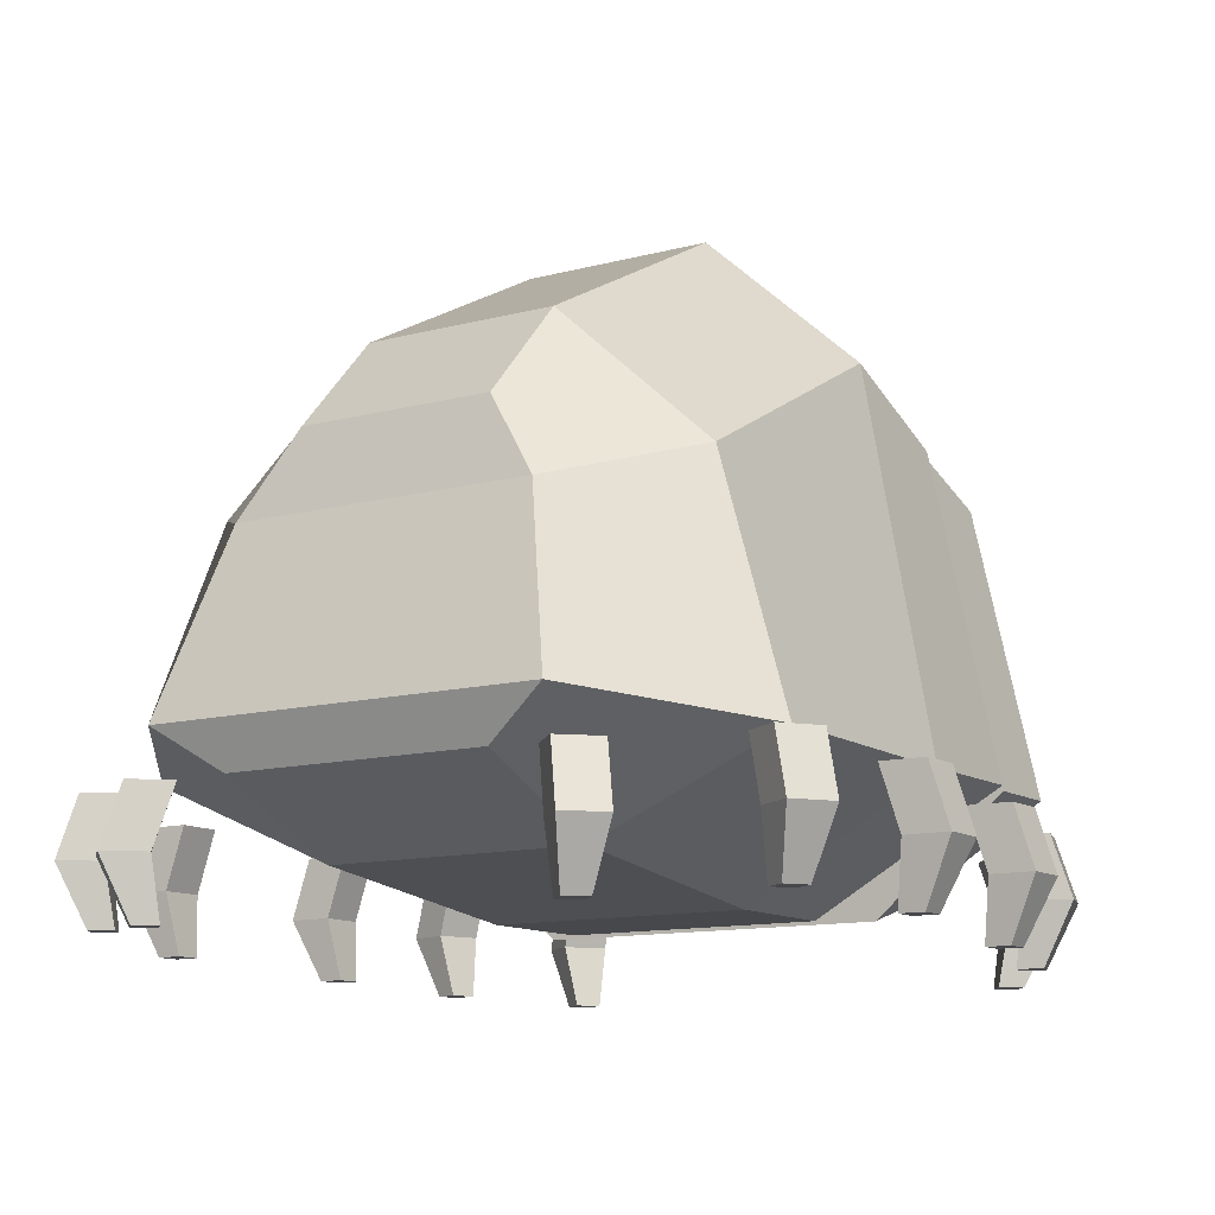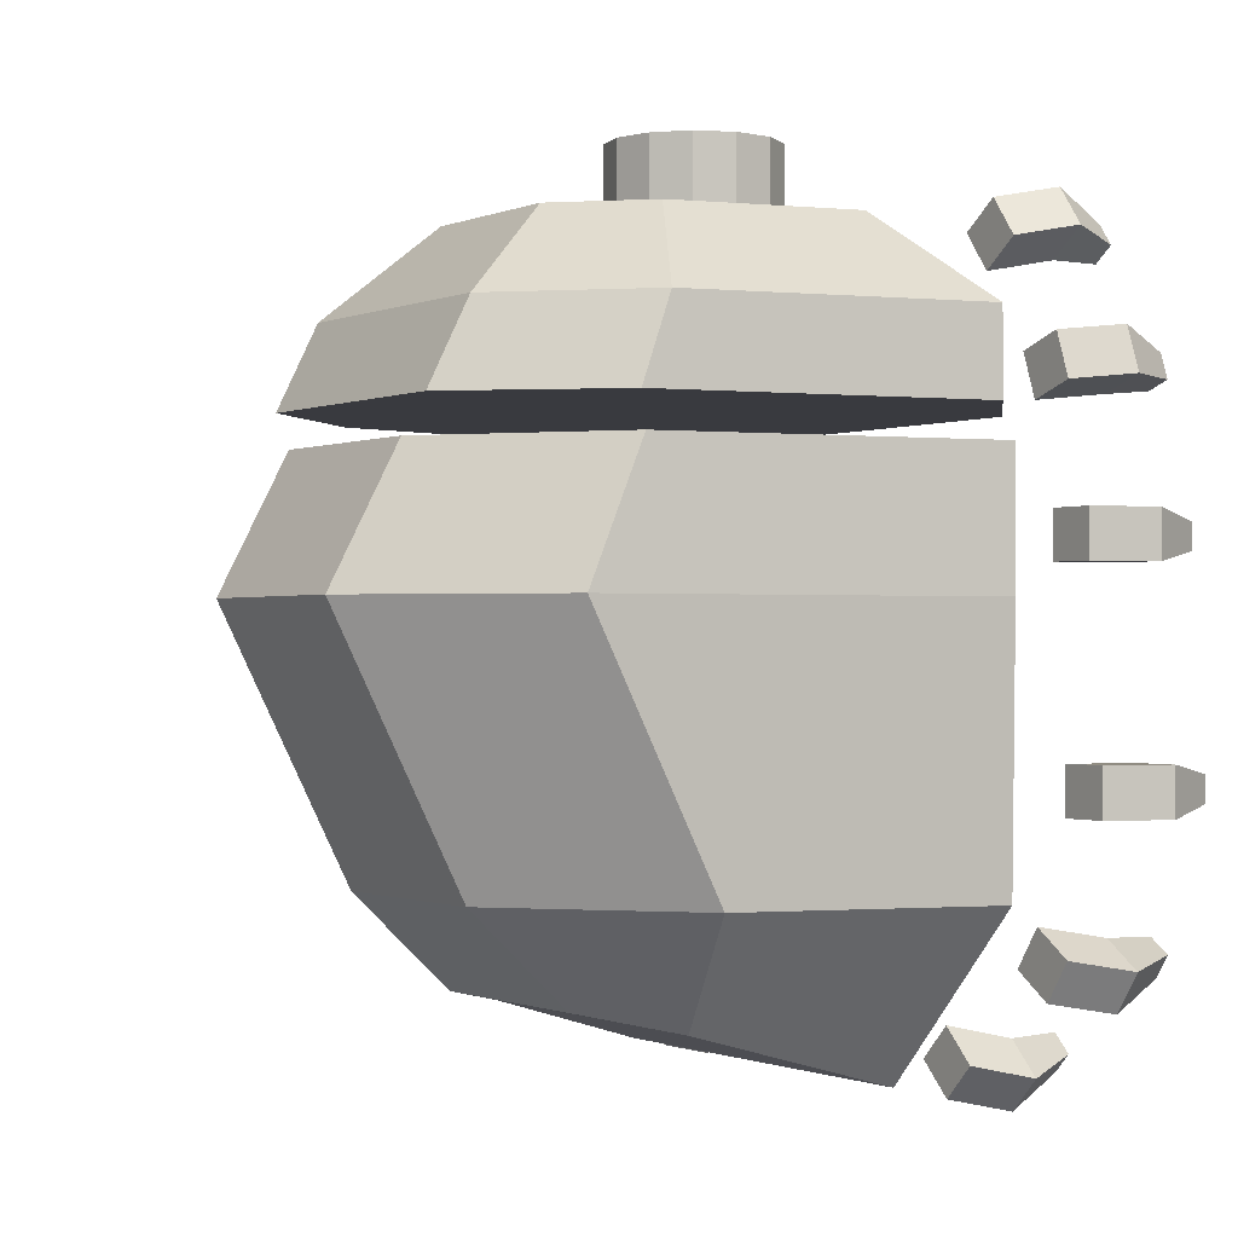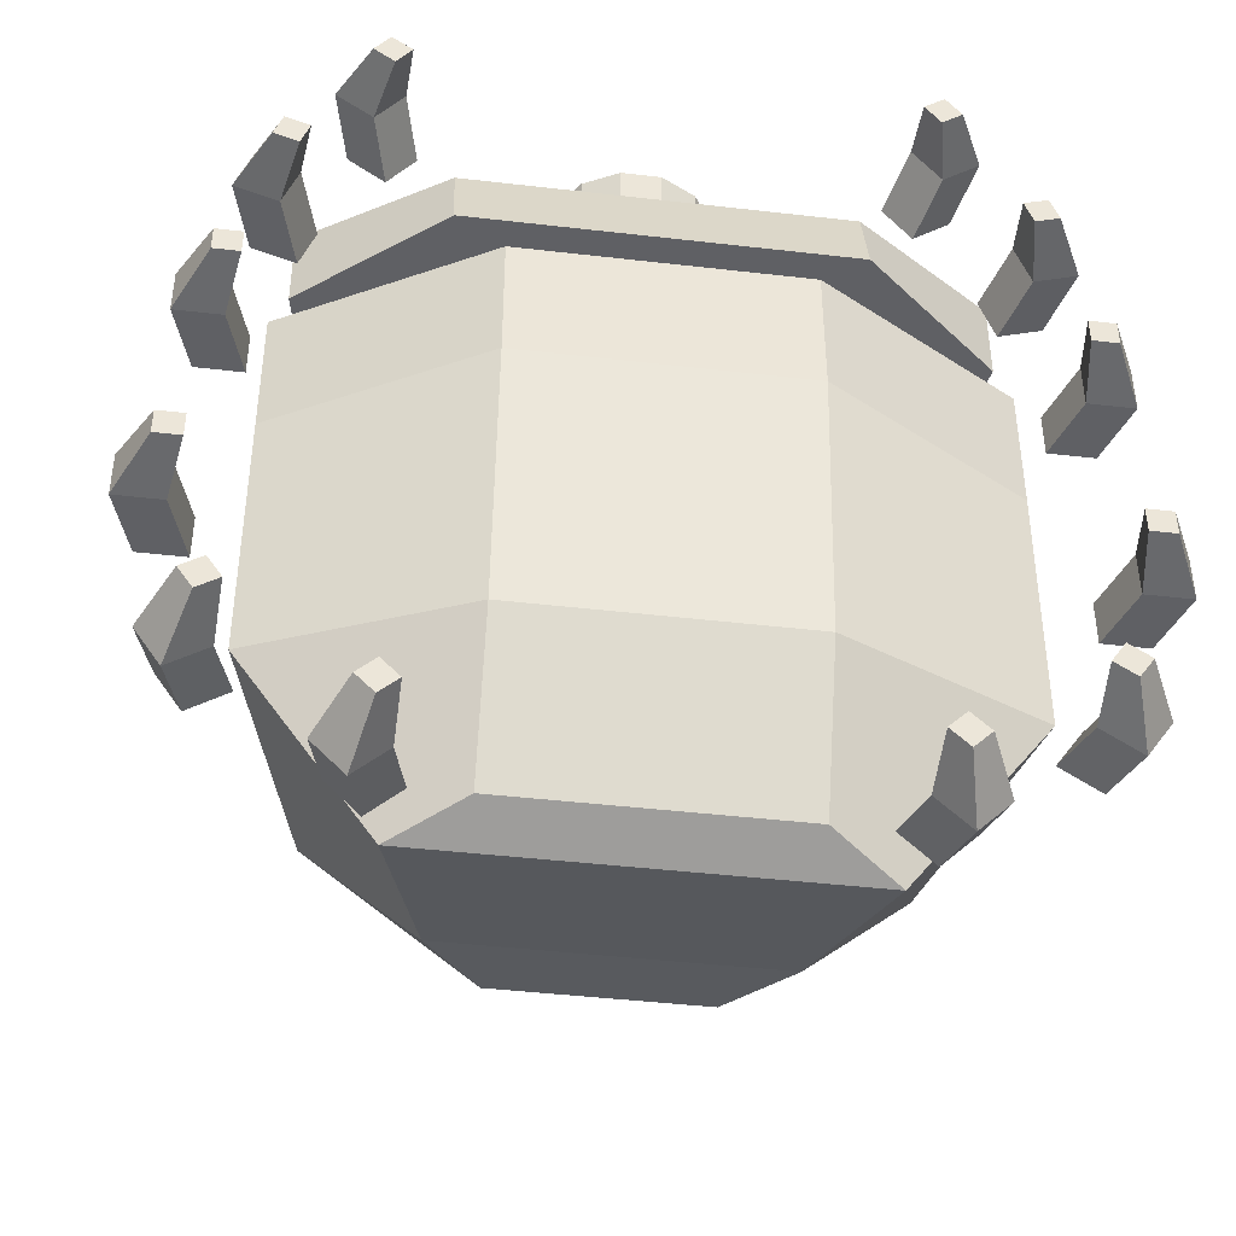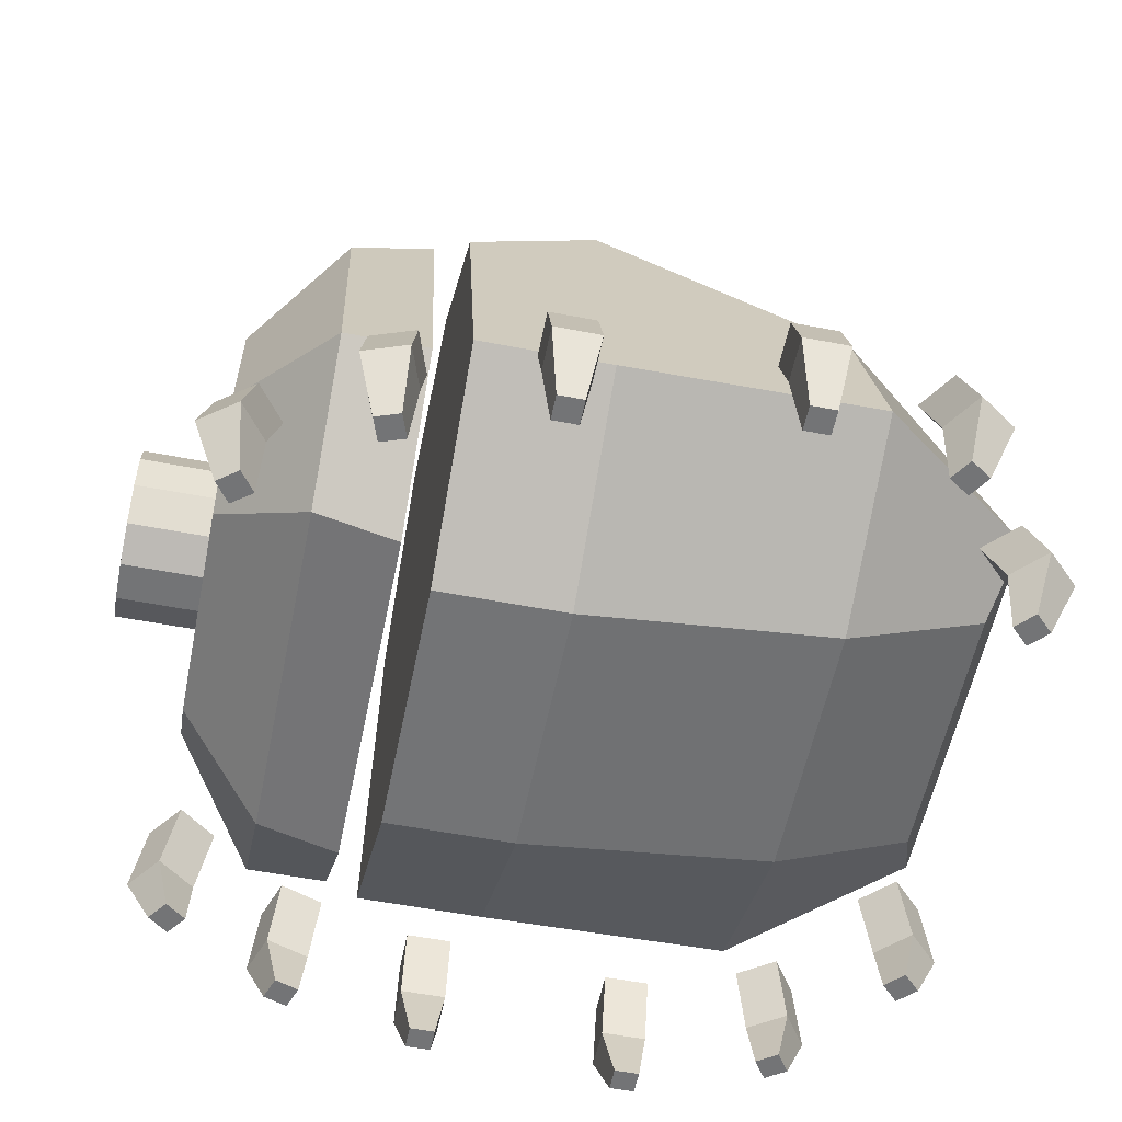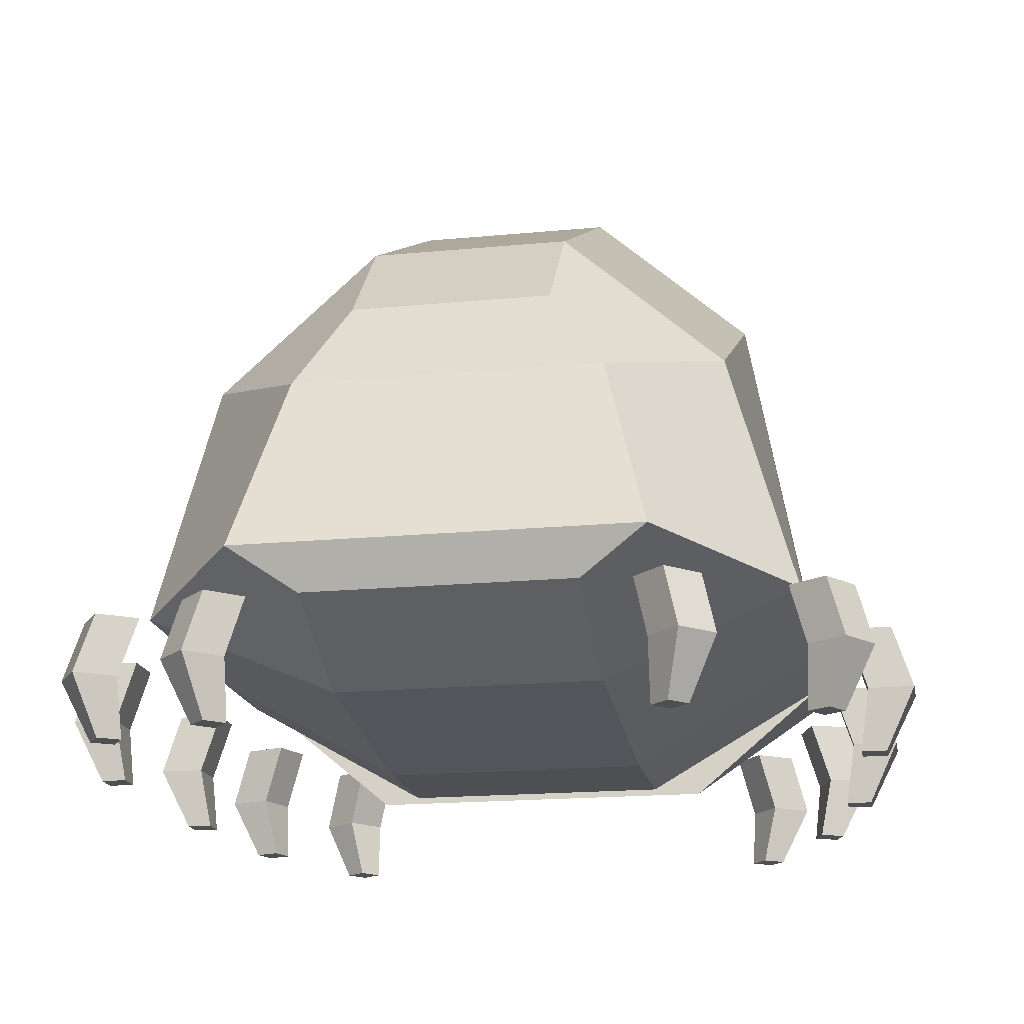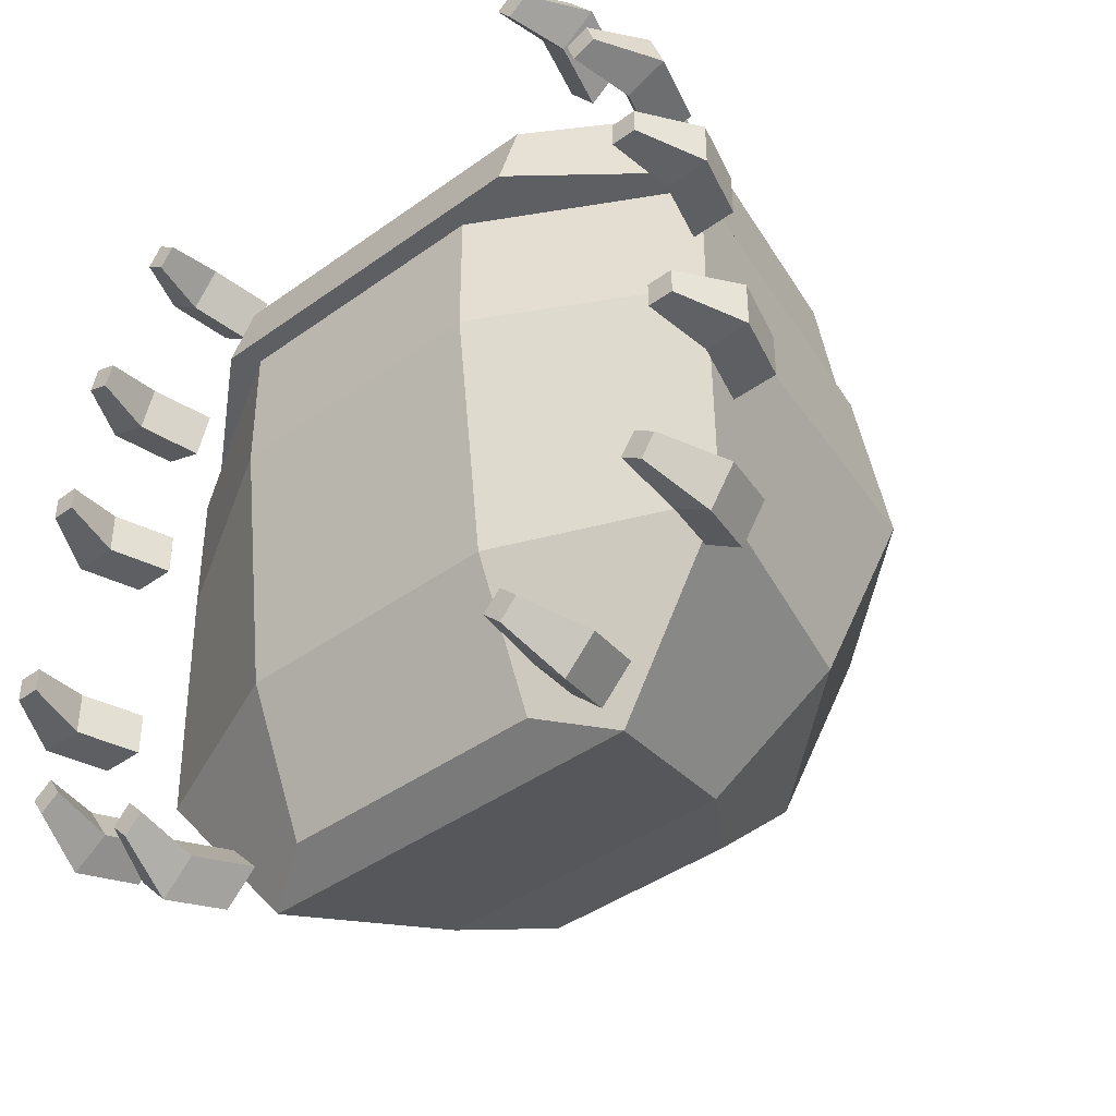
<metadata>
{"format":"obj","ext":"obj","renderer":"f3d","projection":"perspective","resolution":1024,"background":"white","views":[{"elev":-11.6,"azim":-146.8,"up":"+Y"},{"elev":-0.7,"azim":-122.9,"up":"+Z"},{"elev":-43.5,"azim":-7.8,"up":"+Z"},{"elev":-56.2,"azim":78.6,"up":"+Y"},{"elev":-17.8,"azim":-169.3,"up":"+Y"},{"elev":-41.1,"azim":41.4,"up":"+Z"}]}
</metadata>
<code>
o Cylinder.009
v 0.009743 0.1755 0.3269
v 0.009743 0.1553 0.4102
v 0.04236 0.1674 0.3269
v 0.03298 0.1496 0.4102
v 0.0675 0.1452 0.3269
v 0.0509 0.1337 0.4102
v 0.07941 0.1138 0.3269
v 0.05938 0.1113 0.4102
v 0.07536 0.08042 0.3269
v 0.0565 0.08757 0.4102
v 0.05628 0.05278 0.3269
v 0.0429 0.06788 0.4102
v 0.02654 0.03716 0.3269
v 0.02171 0.05675 0.4102
v -0.007052 0.03716 0.3269
v -0.002224 0.05675 0.4102
v -0.0368 0.05278 0.3269
v -0.02342 0.06788 0.4102
v -0.05588 0.08042 0.3269
v -0.03701 0.08757 0.4102
v -0.05993 0.1138 0.3269
v -0.0399 0.1113 0.4102
v -0.04801 0.1452 0.3269
v -0.03141 0.1337 0.4102
v -0.02287 0.1674 0.3269
v -0.0135 0.1496 0.4102
v 0.04236 0.1674 0.4102
v 0.009743 0.1755 0.4102
v 0.0675 0.1452 0.4102
v 0.07941 0.1138 0.4102
v 0.07536 0.08042 0.4102
v 0.05628 0.05278 0.4102
v 0.02654 0.03716 0.4102
v -0.007052 0.03716 0.4102
v -0.0368 0.05278 0.4102
v -0.05588 0.08042 0.4102
v -0.05993 0.1138 0.4102
v -0.04801 0.1452 0.4102
v -0.02287 0.1674 0.4102
v 0.03298 0.1496 0.3827
v 0.009743 0.1553 0.3827
v 0.0509 0.1337 0.3827
v 0.05938 0.1113 0.3827
v 0.0565 0.08757 0.3827
v 0.0429 0.06788 0.3827
v 0.02171 0.05675 0.3827
v -0.002224 0.05675 0.3827
v -0.02342 0.06788 0.3827
v -0.03701 0.08757 0.3827
v -0.0399 0.1113 0.3827
v -0.03141 0.1337 0.3827
v -0.0135 0.1496 0.3827
v -0.2591 0.02355 0.2688
v -0.2037 0.2688 0.2688
v -0.2591 0.02355 0.1992
v -0.2037 0.2936 0.1992
v 0.2785 0.02355 0.2688
v 0.2232 0.2688 0.2688
v 0.2785 0.02355 0.1992
v 0.2232 0.2936 0.1992
v -0.1045 0.3696 0.2688
v -0.1045 0.4047 0.1992
v 0.124 0.3696 0.2688
v 0.124 0.4047 0.1992
v -0.1445 -0.05153 0.2688
v -0.1445 -0.07222 0.1992
v 0.164 -0.05153 0.2688
v 0.164 -0.07222 0.1992
v -0.1596 0.06937 0.3428
v -0.1247 0.2239 0.3428
v 0.1442 0.2239 0.3428
v 0.1791 0.06937 0.3428
v 0.08174 0.2874 0.3428
v -0.06226 0.2874 0.3428
v -0.08747 0.009016 0.3428
v 0.107 0.009016 0.3428
v -0.2011 -0.1194 0.3421
v -0.2028 -0.01495 0.3539
v -0.2138 -0.1194 0.3251
v -0.2257 -0.01495 0.3233
v -0.1841 -0.1194 0.3293
v -0.1722 -0.01495 0.331
v -0.1968 -0.1194 0.3123
v -0.1951 -0.01495 0.3004
v -0.2163 -0.06716 0.3641
v -0.2392 -0.06716 0.3335
v -0.2086 -0.06716 0.3105
v -0.1857 -0.06716 0.3411
v 0.2206 -0.1194 0.3421
v 0.2223 -0.01495 0.3539
v 0.2333 -0.1194 0.3251
v 0.2452 -0.01495 0.3233
v 0.2036 -0.1194 0.3293
v 0.1917 -0.01495 0.331
v 0.2163 -0.1194 0.3123
v 0.2146 -0.01495 0.3004
v 0.2358 -0.06716 0.3641
v 0.2587 -0.06716 0.3335
v 0.2281 -0.06716 0.3105
v 0.2052 -0.06716 0.3411
v -0.2725 0.02355 0.1702
v -0.2143 0.297 0.1702
v 0.292 0.02355 0.1702
v -0.1059 -0.07222 0.1702
v -0.2725 0.02355 0.05992
v -0.2143 0.3434 0.05992
v -0.1059 -0.07222 0.05992
v -0.2725 0.027 -0.1572
v -0.2143 0.2326 -0.1572
v -0.1059 -0.04464 -0.1572
v -0.1633 0.04731 -0.2966
v -0.1236 0.201 -0.2525
v -0.1059 0.009846 -0.2776
v 0.1828 0.04731 -0.2966
v 0.1431 0.201 -0.2525
v 0.1254 0.009846 -0.2776
v 0.292 0.027 -0.1572
v 0.2338 0.2326 -0.1572
v 0.1254 -0.04464 -0.1572
v 0.292 0.02355 0.05992
v 0.2338 0.3434 0.05992
v 0.1254 -0.07222 0.05992
v 0.1254 -0.07222 0.1702
v 0.09541 0.4668 0.05992
v 0.2338 0.297 0.1702
v 0.09541 0.4082 0.1702
v -0.07593 0.4082 0.1702
v -0.07593 0.4668 0.05992
v -0.07593 0.356 -0.1572
v 0.09541 0.356 -0.1572
v -0.07593 0.2715 -0.2365
v 0.09541 0.2715 -0.2365
v -0.2732 -0.114 0.2391
v -0.2785 -0.00953 0.2499
v -0.2802 -0.114 0.219
v -0.291 -0.00953 0.2138
v -0.2531 -0.114 0.2322
v -0.2423 -0.00953 0.2374
v -0.2601 -0.114 0.2121
v -0.2548 -0.00953 0.2013
v -0.2944 -0.06175 0.2554
v -0.3069 -0.06175 0.2193
v -0.2708 -0.06175 0.2068
v -0.2583 -0.06175 0.2429
v 0.2927 -0.114 0.2391
v 0.298 -0.00953 0.2499
v 0.2996 -0.114 0.219
v 0.3104 -0.00953 0.2138
v 0.2726 -0.114 0.2322
v 0.2618 -0.00953 0.2374
v 0.2796 -0.114 0.2121
v 0.2743 -0.00953 0.2013
v 0.3139 -0.06175 0.2554
v 0.3264 -0.06175 0.2193
v 0.2903 -0.06175 0.2068
v 0.2778 -0.06175 0.2429
v -0.3125 -0.1068 0.1143
v -0.321 -0.002402 0.1228
v -0.3125 -0.1068 0.09309
v -0.321 -0.002402 0.0846
v -0.2912 -0.1068 0.1143
v -0.2827 -0.002402 0.1228
v -0.2912 -0.1068 0.09309
v -0.2827 -0.002402 0.0846
v -0.3378 -0.05462 0.1228
v -0.3378 -0.05462 0.0846
v -0.2996 -0.05462 0.0846
v -0.2996 -0.05462 0.1228
v 0.332 -0.1068 0.1143
v 0.3405 -0.002402 0.1228
v 0.332 -0.1068 0.09309
v 0.3405 -0.002402 0.0846
v 0.3107 -0.1068 0.1143
v 0.3022 -0.002402 0.1228
v 0.3107 -0.1068 0.09309
v 0.3022 -0.002402 0.0846
v 0.3573 -0.05462 0.1228
v 0.3573 -0.05462 0.0846
v 0.3191 -0.05462 0.0846
v 0.3191 -0.05462 0.1228
v -0.3346 -0.09813 -0.0656
v -0.3431 0.006304 -0.05711
v -0.3346 -0.09813 -0.08685
v -0.3431 0.006304 -0.09534
v -0.3133 -0.09813 -0.0656
v -0.3049 0.006304 -0.05711
v -0.3133 -0.09813 -0.08685
v -0.3049 0.006304 -0.09534
v -0.36 -0.04591 -0.05711
v -0.36 -0.04591 -0.09534
v -0.3217 -0.04591 -0.09534
v -0.3217 -0.04591 -0.05711
v 0.3541 -0.09813 -0.0656
v 0.3626 0.006304 -0.05711
v 0.3541 -0.09813 -0.08685
v 0.3626 0.006304 -0.09534
v 0.3328 -0.09813 -0.0656
v 0.3243 0.006304 -0.05711
v 0.3328 -0.09813 -0.08685
v 0.3243 0.006304 -0.09534
v 0.3794 -0.04591 -0.05711
v 0.3794 -0.04591 -0.09534
v 0.3412 -0.04591 -0.09534
v 0.3412 -0.04591 -0.05711
v -0.3069 -0.08784 -0.1952
v -0.3187 0.01659 -0.1929
v -0.295 -0.08784 -0.2129
v -0.2974 0.01659 -0.2246
v -0.2892 -0.08784 -0.1834
v -0.2869 0.01659 -0.1716
v -0.2774 -0.08784 -0.201
v -0.2656 0.01659 -0.2033
v -0.3327 -0.03563 -0.2023
v -0.3114 -0.03563 -0.234
v -0.2796 -0.03563 -0.2127
v -0.3009 -0.03563 -0.181
v 0.3264 -0.08784 -0.1952
v 0.3382 0.01659 -0.1929
v 0.3145 -0.08784 -0.2129
v 0.3168 0.01659 -0.2246
v 0.3087 -0.08784 -0.1834
v 0.3064 0.01659 -0.1716
v 0.2969 -0.08784 -0.201
v 0.2851 0.01659 -0.2033
v 0.3522 -0.03563 -0.2023
v 0.3308 -0.03563 -0.234
v 0.2991 -0.03563 -0.2127
v 0.3204 -0.03563 -0.181
v -0.1911 -0.09616 -0.2792
v -0.2031 0.008271 -0.279
v -0.1763 -0.09616 -0.2944
v -0.1764 0.008271 -0.3064
v -0.1759 -0.09616 -0.2643
v -0.1757 0.008271 -0.2523
v -0.1611 -0.09616 -0.2796
v -0.149 0.008271 -0.2797
v -0.2152 -0.04395 -0.2908
v -0.1885 -0.04395 -0.3182
v -0.1611 -0.04395 -0.2915
v -0.1878 -0.04395 -0.2641
v 0.2106 -0.09616 -0.2792
v 0.2226 0.008271 -0.279
v 0.1958 -0.09616 -0.2944
v 0.1959 0.008271 -0.3064
v 0.1954 -0.09616 -0.2643
v 0.1952 0.008271 -0.2523
v 0.1805 -0.09616 -0.2796
v 0.1685 0.008271 -0.2797
v 0.2347 -0.04395 -0.2908
v 0.208 -0.04395 -0.3182
v 0.1806 -0.04395 -0.2915
v 0.2073 -0.04395 -0.2641
f 1 28 27 3
f 3 27 29 5
f 5 29 30 7
f 7 30 31 9
f 9 31 32 11
f 11 32 33 13
f 13 33 34 15
f 15 34 35 17
f 17 35 36 19
f 19 36 37 21
f 21 37 38 23
f 16 14 46 47
f 23 38 39 25
f 25 39 28 1
f 1 3 5 7 9 11 13 15 17 19 21 23 25
f 2 4 27 28
f 4 6 29 27
f 6 8 30 29
f 8 10 31 30
f 10 12 32 31
f 12 14 33 32
f 14 16 34 33
f 16 18 35 34
f 18 20 36 35
f 20 22 37 36
f 22 24 38 37
f 24 26 39 38
f 26 2 28 39
f 40 41 52 51 50 49 48 47 46 45 44 43 42
f 18 16 47 48
f 4 2 41 40
f 20 18 48 49
f 6 4 40 42
f 22 20 49 50
f 8 6 42 43
f 24 22 50 51
f 10 8 43 44
f 26 24 51 52
f 12 10 44 45
f 2 26 52 41
f 14 12 45 46
f 55 56 60 59
f 53 54 56 55
f 54 53 69 70
f 59 60 58 57
f 60 56 62 64
f 59 57 67 68
f 64 62 61 63
f 58 60 64 63
f 65 67 76 75
f 56 54 61 62
f 58 63 73 71
f 55 59 68 66
f 66 68 67 65
f 72 71 70 69
f 70 71 73 74
f 72 69 75 76
f 61 54 70 74
f 53 65 75 69
f 63 61 74 73
f 67 57 72 76
f 57 58 71 72
f 53 55 66 65
f 85 78 80 86
f 86 80 84 87
f 87 84 82 88
f 88 82 78 85
f 79 83 81 77
f 84 80 78 82
f 81 88 85 77
f 83 87 88 81
f 79 86 87 83
f 77 85 86 79
f 97 98 92 90
f 98 99 96 92
f 99 100 94 96
f 100 97 90 94
f 91 89 93 95
f 96 94 90 92
f 93 89 97 100
f 95 93 100 99
f 91 95 99 98
f 89 91 98 97
f 101 102 106 105
f 101 103 125 102
f 101 104 123 103
f 104 101 105 107
f 105 106 109 108
f 107 105 108 110
f 108 109 112 111
f 110 108 111 113
f 114 111 112 115
f 111 114 116 113
f 118 117 114 115
f 117 119 116 114
f 121 120 117 118
f 120 122 119 117
f 125 103 120 121
f 103 123 122 120
f 122 107 110 119
f 123 104 107 122
f 124 121 118 130
f 126 125 121 124
f 125 126 127 102
f 127 126 124 128
f 102 127 128 106
f 106 128 129 109
f 128 124 130 129
f 129 130 132 131
f 109 129 131 112
f 115 112 131 132
f 130 118 115 132
f 119 110 113 116
f 141 134 136 142
f 142 136 140 143
f 143 140 138 144
f 144 138 134 141
f 135 139 137 133
f 140 136 134 138
f 137 144 141 133
f 139 143 144 137
f 135 142 143 139
f 133 141 142 135
f 153 154 148 146
f 154 155 152 148
f 155 156 150 152
f 156 153 146 150
f 147 145 149 151
f 152 150 146 148
f 149 145 153 156
f 151 149 156 155
f 147 151 155 154
f 145 147 154 153
f 165 158 160 166
f 166 160 164 167
f 167 164 162 168
f 168 162 158 165
f 159 163 161 157
f 164 160 158 162
f 161 168 165 157
f 163 167 168 161
f 159 166 167 163
f 157 165 166 159
f 177 178 172 170
f 178 179 176 172
f 179 180 174 176
f 180 177 170 174
f 171 169 173 175
f 176 174 170 172
f 173 169 177 180
f 175 173 180 179
f 171 175 179 178
f 169 171 178 177
f 189 182 184 190
f 190 184 188 191
f 191 188 186 192
f 192 186 182 189
f 183 187 185 181
f 188 184 182 186
f 185 192 189 181
f 187 191 192 185
f 183 190 191 187
f 181 189 190 183
f 201 202 196 194
f 202 203 200 196
f 203 204 198 200
f 204 201 194 198
f 195 193 197 199
f 200 198 194 196
f 197 193 201 204
f 199 197 204 203
f 195 199 203 202
f 193 195 202 201
f 213 206 208 214
f 214 208 212 215
f 215 212 210 216
f 216 210 206 213
f 207 211 209 205
f 212 208 206 210
f 209 216 213 205
f 211 215 216 209
f 207 214 215 211
f 205 213 214 207
f 225 226 220 218
f 226 227 224 220
f 227 228 222 224
f 228 225 218 222
f 219 217 221 223
f 224 222 218 220
f 221 217 225 228
f 223 221 228 227
f 219 223 227 226
f 217 219 226 225
f 237 230 232 238
f 238 232 236 239
f 239 236 234 240
f 240 234 230 237
f 231 235 233 229
f 236 232 230 234
f 233 240 237 229
f 235 239 240 233
f 231 238 239 235
f 229 237 238 231
f 249 250 244 242
f 250 251 248 244
f 251 252 246 248
f 252 249 242 246
f 243 241 245 247
f 248 246 242 244
f 245 241 249 252
f 247 245 252 251
f 243 247 251 250
f 241 243 250 249

</code>
